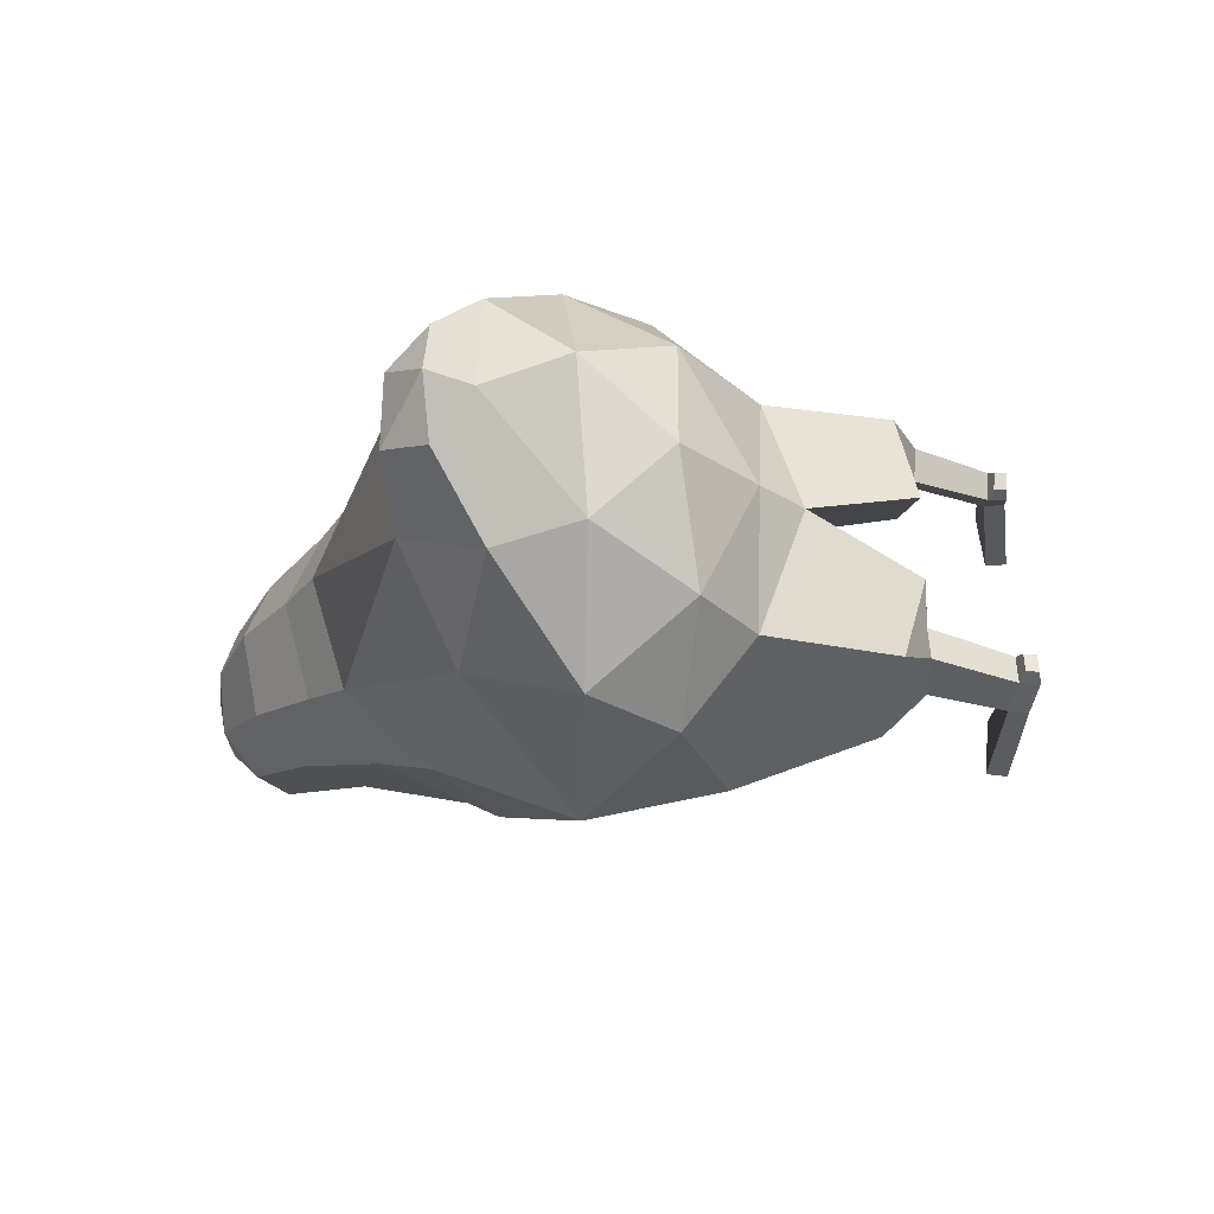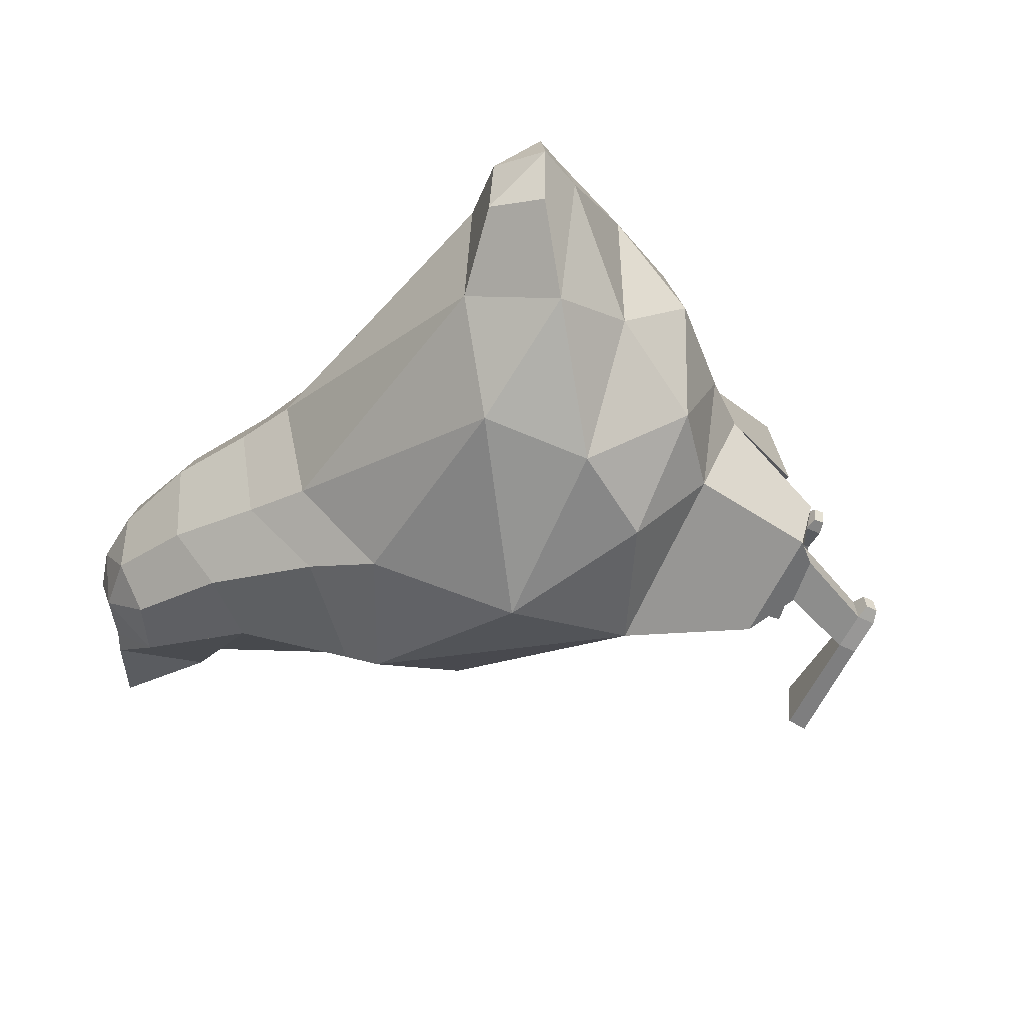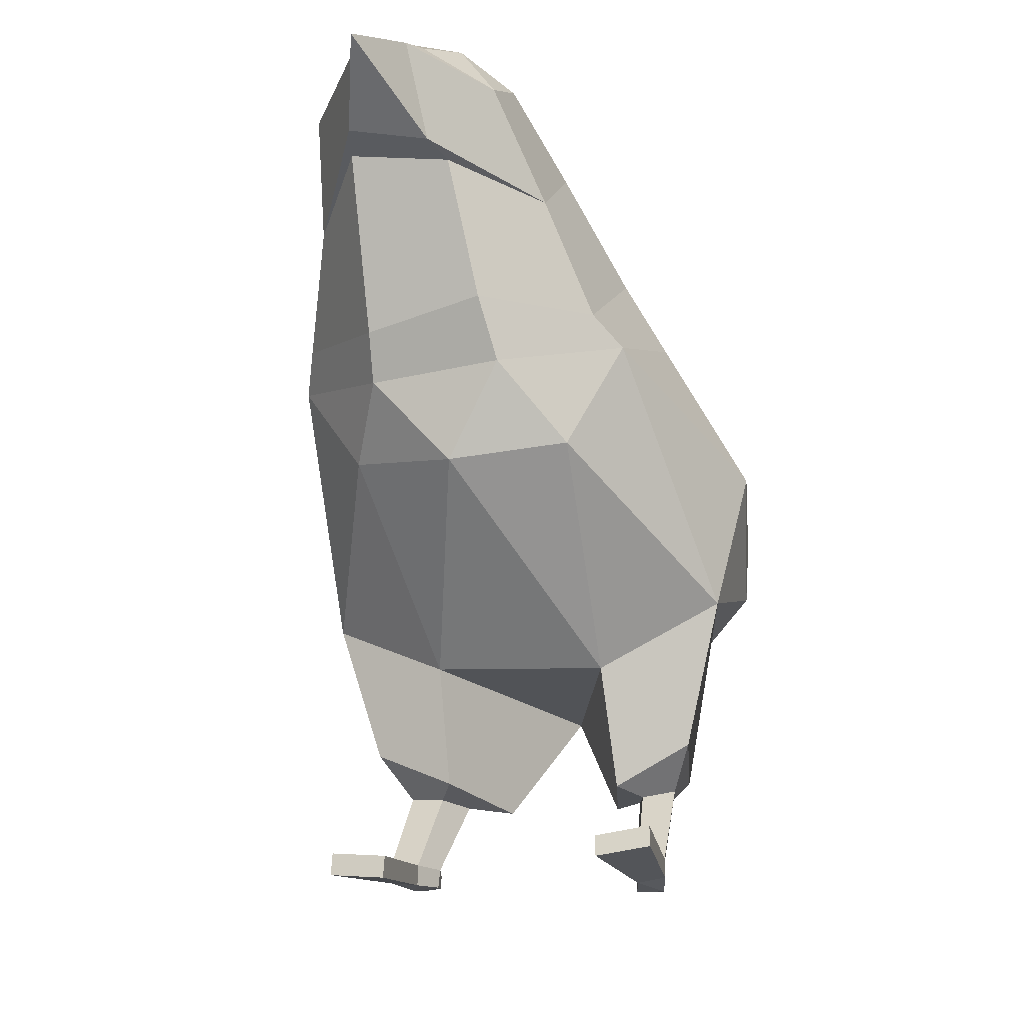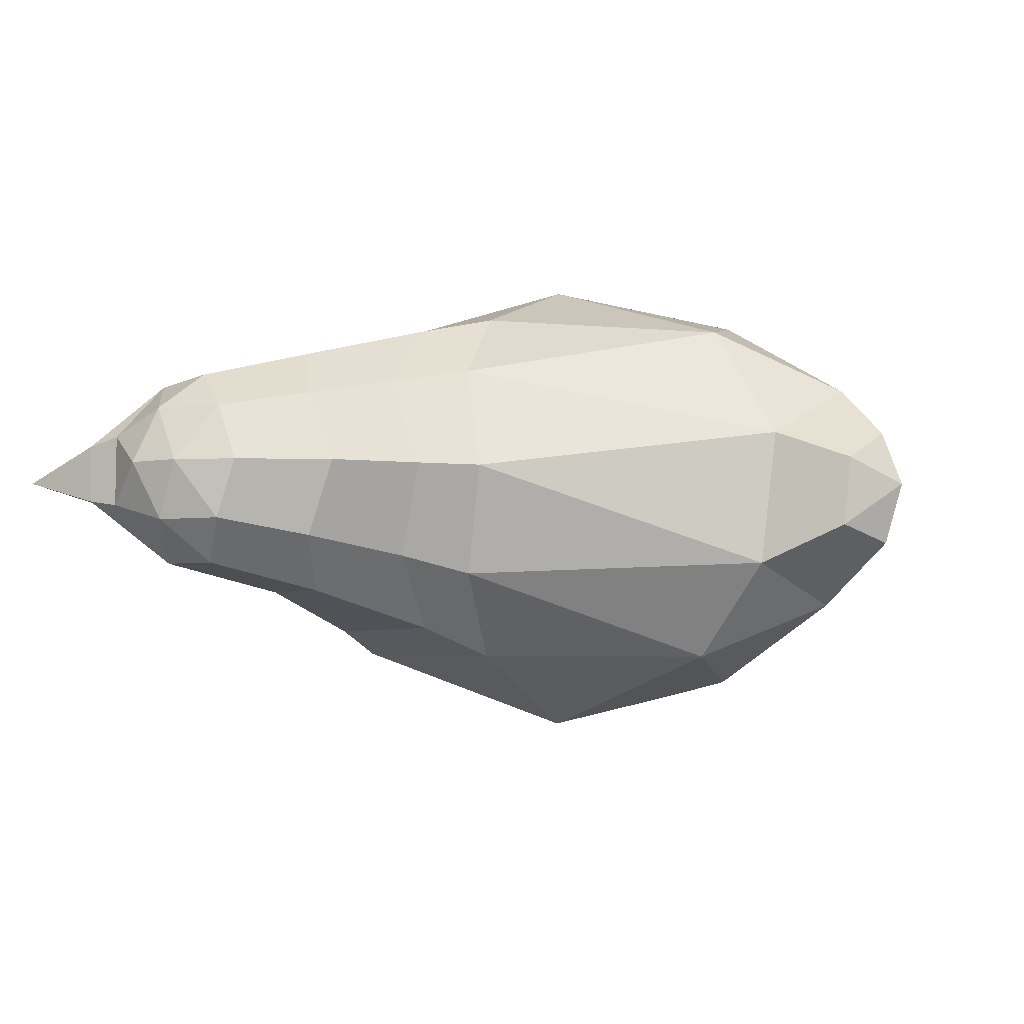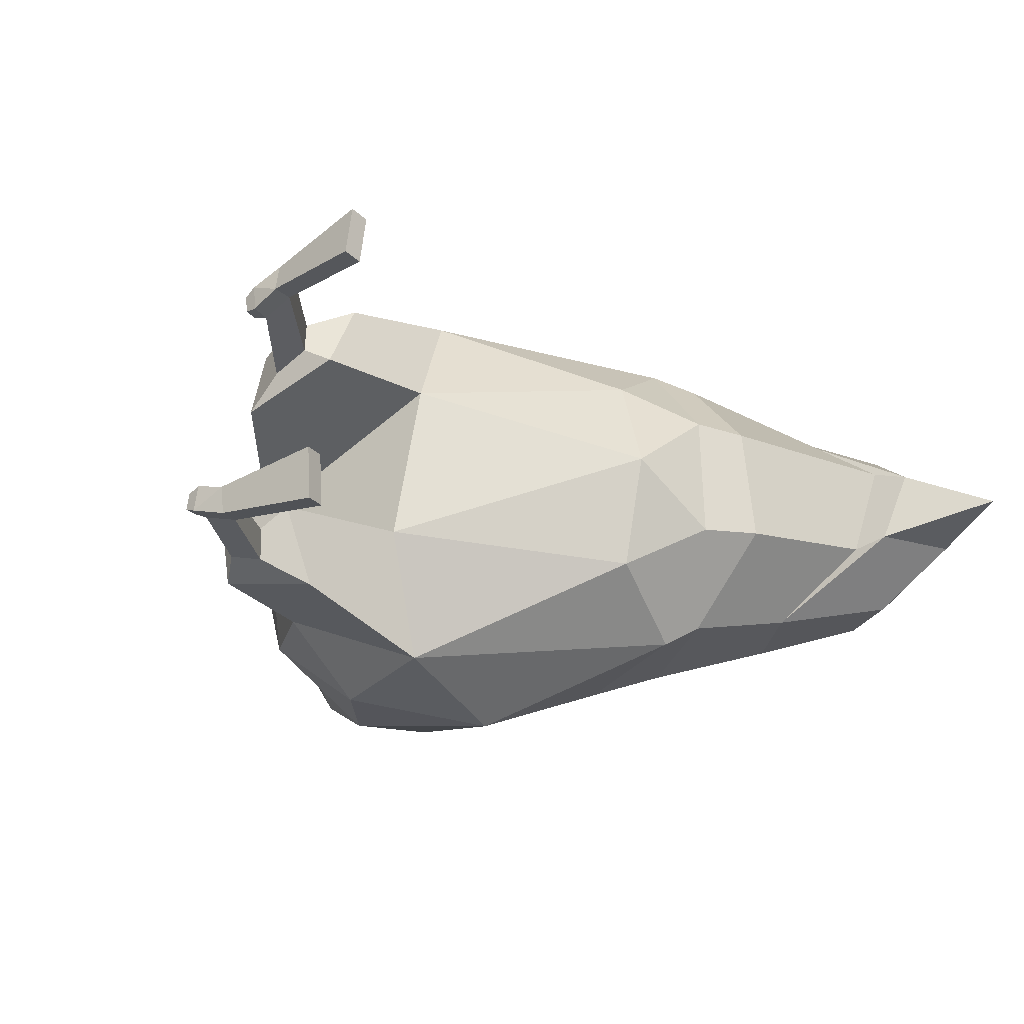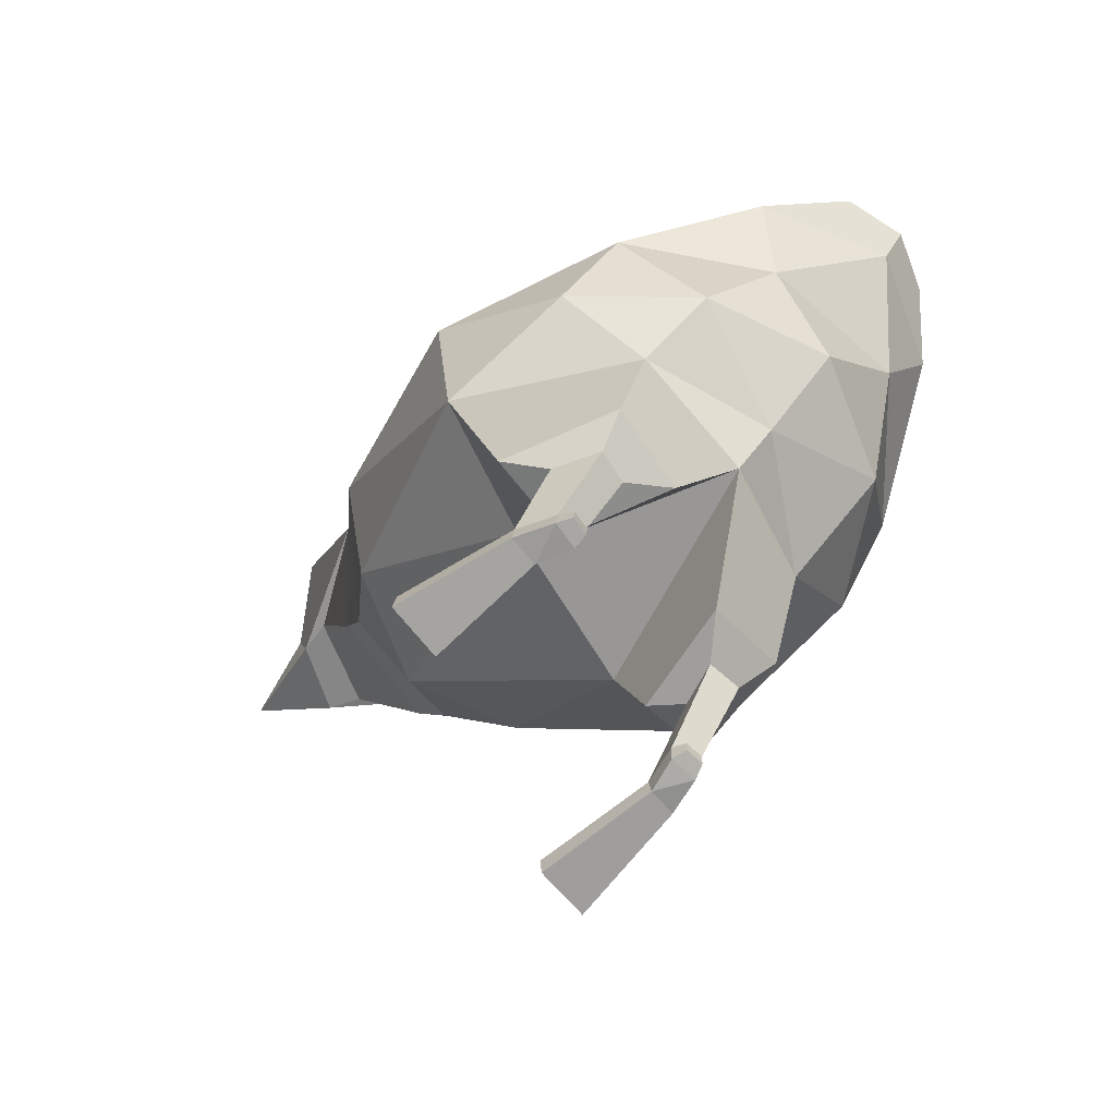
<metadata>
{"format":"obj","ext":"obj","renderer":"f3d","projection":"perspective","resolution":1024,"background":"white","views":[{"elev":-25.4,"azim":-90.4,"up":"+Z"},{"elev":-50.7,"azim":-113.1,"up":"+Z"},{"elev":-21.7,"azim":109.4,"up":"+Y"},{"elev":-6.3,"azim":-168.2,"up":"+Z"},{"elev":-27.5,"azim":37.6,"up":"+Z"},{"elev":-71.0,"azim":-139.5,"up":"+Y"}]}
</metadata>
<code>
o Icosphere
v -0.9518 -0.6778 -0.01699
v 1.075 0.3494 0.6371
v -0.7755 0.06787 1.143
v -1.588 -0.0337 0.000269
v -0.7558 -0.05705 -1.134
v 1.11 0.2944 -0.6099
v 0.1964 1.176 1.071
v -1.869 0.8906 0.6141
v -1.755 0.8516 -0.6462
v 0.2141 1.191 -0.9378
v 1.615 2.231 0.6123
v 0.1079 1.857 0.1085
v -0.7791 -0.4843 0.6691
v 0.2498 -0.63 0.4516
v 0.1267 -0.2957 1.121
v 1.302 0.2054 0.005191
v 0.09883 -0.674 -0.4725
v -1.167 -0.4379 -0.001302
v -1.358 -0.04163 0.6692
v -0.9213 -0.4346 -0.6893
v -1.317 -0.1354 -0.6663
v -0.0122 -0.3259 -1.142
v 1.43 0.6681 0.4095
v 1.429 0.695 -0.3184
v -0.1026 0.542 1.349
v 0.9763 0.8752 1.009
v -1.73 0.4511 0.4086
v -1.163 0.5276 1.084
v -1.091 0.4061 -1.076
v -1.619 0.3922 -0.4209
v 0.9942 0.8718 -0.904
v -0.06617 0.4262 -1.325
v 1.913 2.078 0.5706
v -1.141 1.065 0.9651
v -2.091 0.9027 0.01138
v -1.037 1.006 -0.946
v 1.926 2.495 0.08946
v 0.2216 1.641 0.6854
v 2.099 2.309 -0.1246
v -1.511 1.295 0.3271
v -1.422 1.295 -0.426
v 0.2106 1.673 -0.4905
v 1.913 1.7 -0.2044
v 2.286 2.226 0.221
v 1.484 1.613 0.7144
v 1.115 1.905 0.7691
v 2.264 1.77 0.2309
v 1.008 2.198 0.4961
v 0.8348 2.309 0.101
v 0.9906 2.233 -0.3087
v 1.03 1.958 -0.5943
v 2.075 1.728 0.2927
v 1.368 1.65 -0.5792
v 1.811 2.417 0.4014
v 1.776 2.454 -0.2266
v 1.454 2.432 0.4049
v 1.667 2.545 0.09203
v 1.333 2.502 0.09313
v 1.443 2.471 -0.2255
v 1.543 2.28 -0.4557
v 2.109 2.281 0.2645
v 1.842 2.13 -0.4444
v 2.104 1.732 -0.1589
v 2.271 2.247 -0.09403
v 0.4183 2.034 0.1065
v 0.5993 1.872 0.6037
v 1.127 1.035 -0.7752
v 1.592 1.018 -0.265
v 1.6 0.893 0.3696
v 0.5487 1.462 0.9605
v 1.167 1.046 0.9057
v 0.5088 1.497 -0.7875
v 0.5436 1.895 -0.4017
v -2.215 1.139 0.02687
v -2.116 1.103 -0.3086
v -1.935 1.335 0.1678
v -2.107 1.119 0.3262
v -1.897 1.345 -0.2198
v 2.708 2.066 0.03951
v -0.5378 -1.192 0.719
v -0.517 -1.312 0.2761
v 0.06888 -1.262 0.4555
v 0.06918 -1.061 0.8891
v -0.3471 -1.322 0.655
v -0.3175 -1.312 0.4746
v -0.09875 -1.309 0.5604
v -0.1109 -1.288 0.7501
v -0.0225 -1.753 0.6861
v -0.003732 -1.744 0.5341
v 0.1877 -1.754 0.5944
v 0.192 -1.733 0.7529
v -0.01071 -1.851 0.6933
v 0.005838 -1.847 0.541
v 0.1777 -1.865 0.6008
v 0.182 -1.843 0.7594
v -0.08946 -1.775 0.6518
v -0.07843 -1.767 0.5539
v -0.08346 -1.838 0.6565
v -0.0732 -1.835 0.5582
v 0.816 -1.808 0.8446
v 0.814 -1.926 0.8534
v 0.8086 -1.843 0.5413
v 0.8065 -1.961 0.5501
v 0.4985 -1.86 -0.551
v 0.4802 -1.743 -0.5451
v 0.4983 -1.831 -0.8552
v 0.48 -1.714 -0.8492
v -0.4053 -1.868 -0.5568
v -0.4153 -1.872 -0.6552
v -0.4109 -1.797 -0.5543
v -0.4208 -1.802 -0.6527
v -0.138 -1.856 -0.7575
v -0.1378 -1.874 -0.5984
v -0.3249 -1.879 -0.5384
v -0.3402 -1.887 -0.6908
v -0.1466 -1.747 -0.7536
v -0.1463 -1.765 -0.5946
v -0.3334 -1.77 -0.5345
v -0.3487 -1.778 -0.687
v -0.3696 -1.305 -0.7616
v -0.3643 -1.324 -0.5713
v -0.5828 -1.296 -0.4905
v -0.6101 -1.305 -0.6714
v -0.1629 -1.096 -0.9046
v -0.189 -1.294 -0.4701
v -0.7498 -1.279 -0.304
v -0.7811 -1.153 -0.7391
f 13 1 81 80
f 2 14 16
f 1 13 18
f 1 18 20
f 2 16 23
f 3 15 25
f 4 19 27
f 5 21 29
f 6 22 31
f 2 23 26
f 3 25 28
f 4 27 30
f 5 29 32
f 6 31 24
f 56 57 58
f 8 34 40
f 9 35 74 75
f 10 36 42
f 55 60 59
f 57 55 59
f 57 59 58
f 37 55 57
f 42 41 12
f 42 36 41
f 36 9 41
f 41 40 12
f 40 41 78 76
f 41 9 75 78
f 40 38 12
f 40 34 38
f 34 7 38
f 11 54 56
f 66 70 46 48
f 68 67 53 43
f 73 65 49 50
f 65 66 48 49
f 67 72 51 53
f 32 36 10
f 32 29 36
f 29 9 36
f 30 35 9
f 30 27 35
f 27 8 35
f 28 34 8
f 28 25 34
f 25 7 34
f 69 68 43 52
f 71 69 52 45
f 70 71 45 46
f 31 32 10
f 31 22 32
f 22 5 32
f 29 30 9
f 29 21 30
f 21 4 30
f 27 28 8
f 27 19 28
f 19 3 28
f 25 26 7
f 25 15 26
f 15 2 26
f 72 73 50 51
f 23 16 24
f 16 6 24
f 17 22 6
f 20 21 5
f 20 18 21
f 18 4 21
f 18 19 4
f 18 13 19
f 13 3 19
f 16 17 6
f 16 14 17
f 14 1 17
f 13 15 3
f 5 22 20
f 14 2 15
f 33 45 47 44
f 53 62 64 63
f 52 43 63 47
f 45 52 47
f 50 49 58 59
f 51 50 59 60
f 53 51 60 62
f 46 45 33 11
f 49 48 56 58
f 48 46 11 56
f 62 39 64
f 56 54 57
f 54 37 57
f 39 55 37
f 39 62 55
f 62 60 55
f 33 54 11
f 33 61 54
f 61 37 54
f 61 39 37
f 43 53 63
f 10 42 73 72
f 7 26 71 70
f 26 23 69 71
f 23 24 68 69
f 31 10 72 67
f 12 38 66 65
f 42 12 65 73
f 24 31 67 68
f 38 7 70 66
f 75 74 78
f 78 74 76
f 74 77 76
f 8 40 76 77
f 35 8 77 74
f 61 33 44
f 39 61 44 64
f 82 83 87 86
f 80 81 85 84
f 14 15 83 82
f 1 14 82 81
f 15 13 80 83
f 83 80 84 87
f 81 82 86 85
f 126 122 121 125
f 124 120 123 127
f 1 126 125 17
f 17 125 124 22
f 127 123 122 126
f 125 121 120 124
f 20 127 126 1
f 22 124 127 20
f 47 63 79
f 44 47 79
f 64 44 79
f 63 64 79
f 86 87 91 90
f 85 86 90 89
f 91 88 92 95
f 90 91 100 102
f 87 84 88 91
f 84 85 89 88
f 93 94 92
f 92 94 95
f 92 88 96 98
f 89 90 94 93
f 96 97 99 98
f 93 92 98 99
f 89 93 99 97
f 88 89 97 96
f 102 100 101 103
f 94 90 102 103
f 91 95 101 100
f 95 94 103 101
f 112 106 104 113
f 116 107 106 112
f 113 104 105 117
f 105 104 106 107
f 119 111 110 118
f 118 110 108 114
f 114 108 109 115
f 111 109 108 110
f 118 114 113 117
f 115 109 111 119
f 115 112 113
f 114 115 113
f 123 119 118 122
f 120 116 119 123
f 117 105 107 116
f 116 112 115 119
f 122 118 117 121
f 121 117 116 120

</code>
